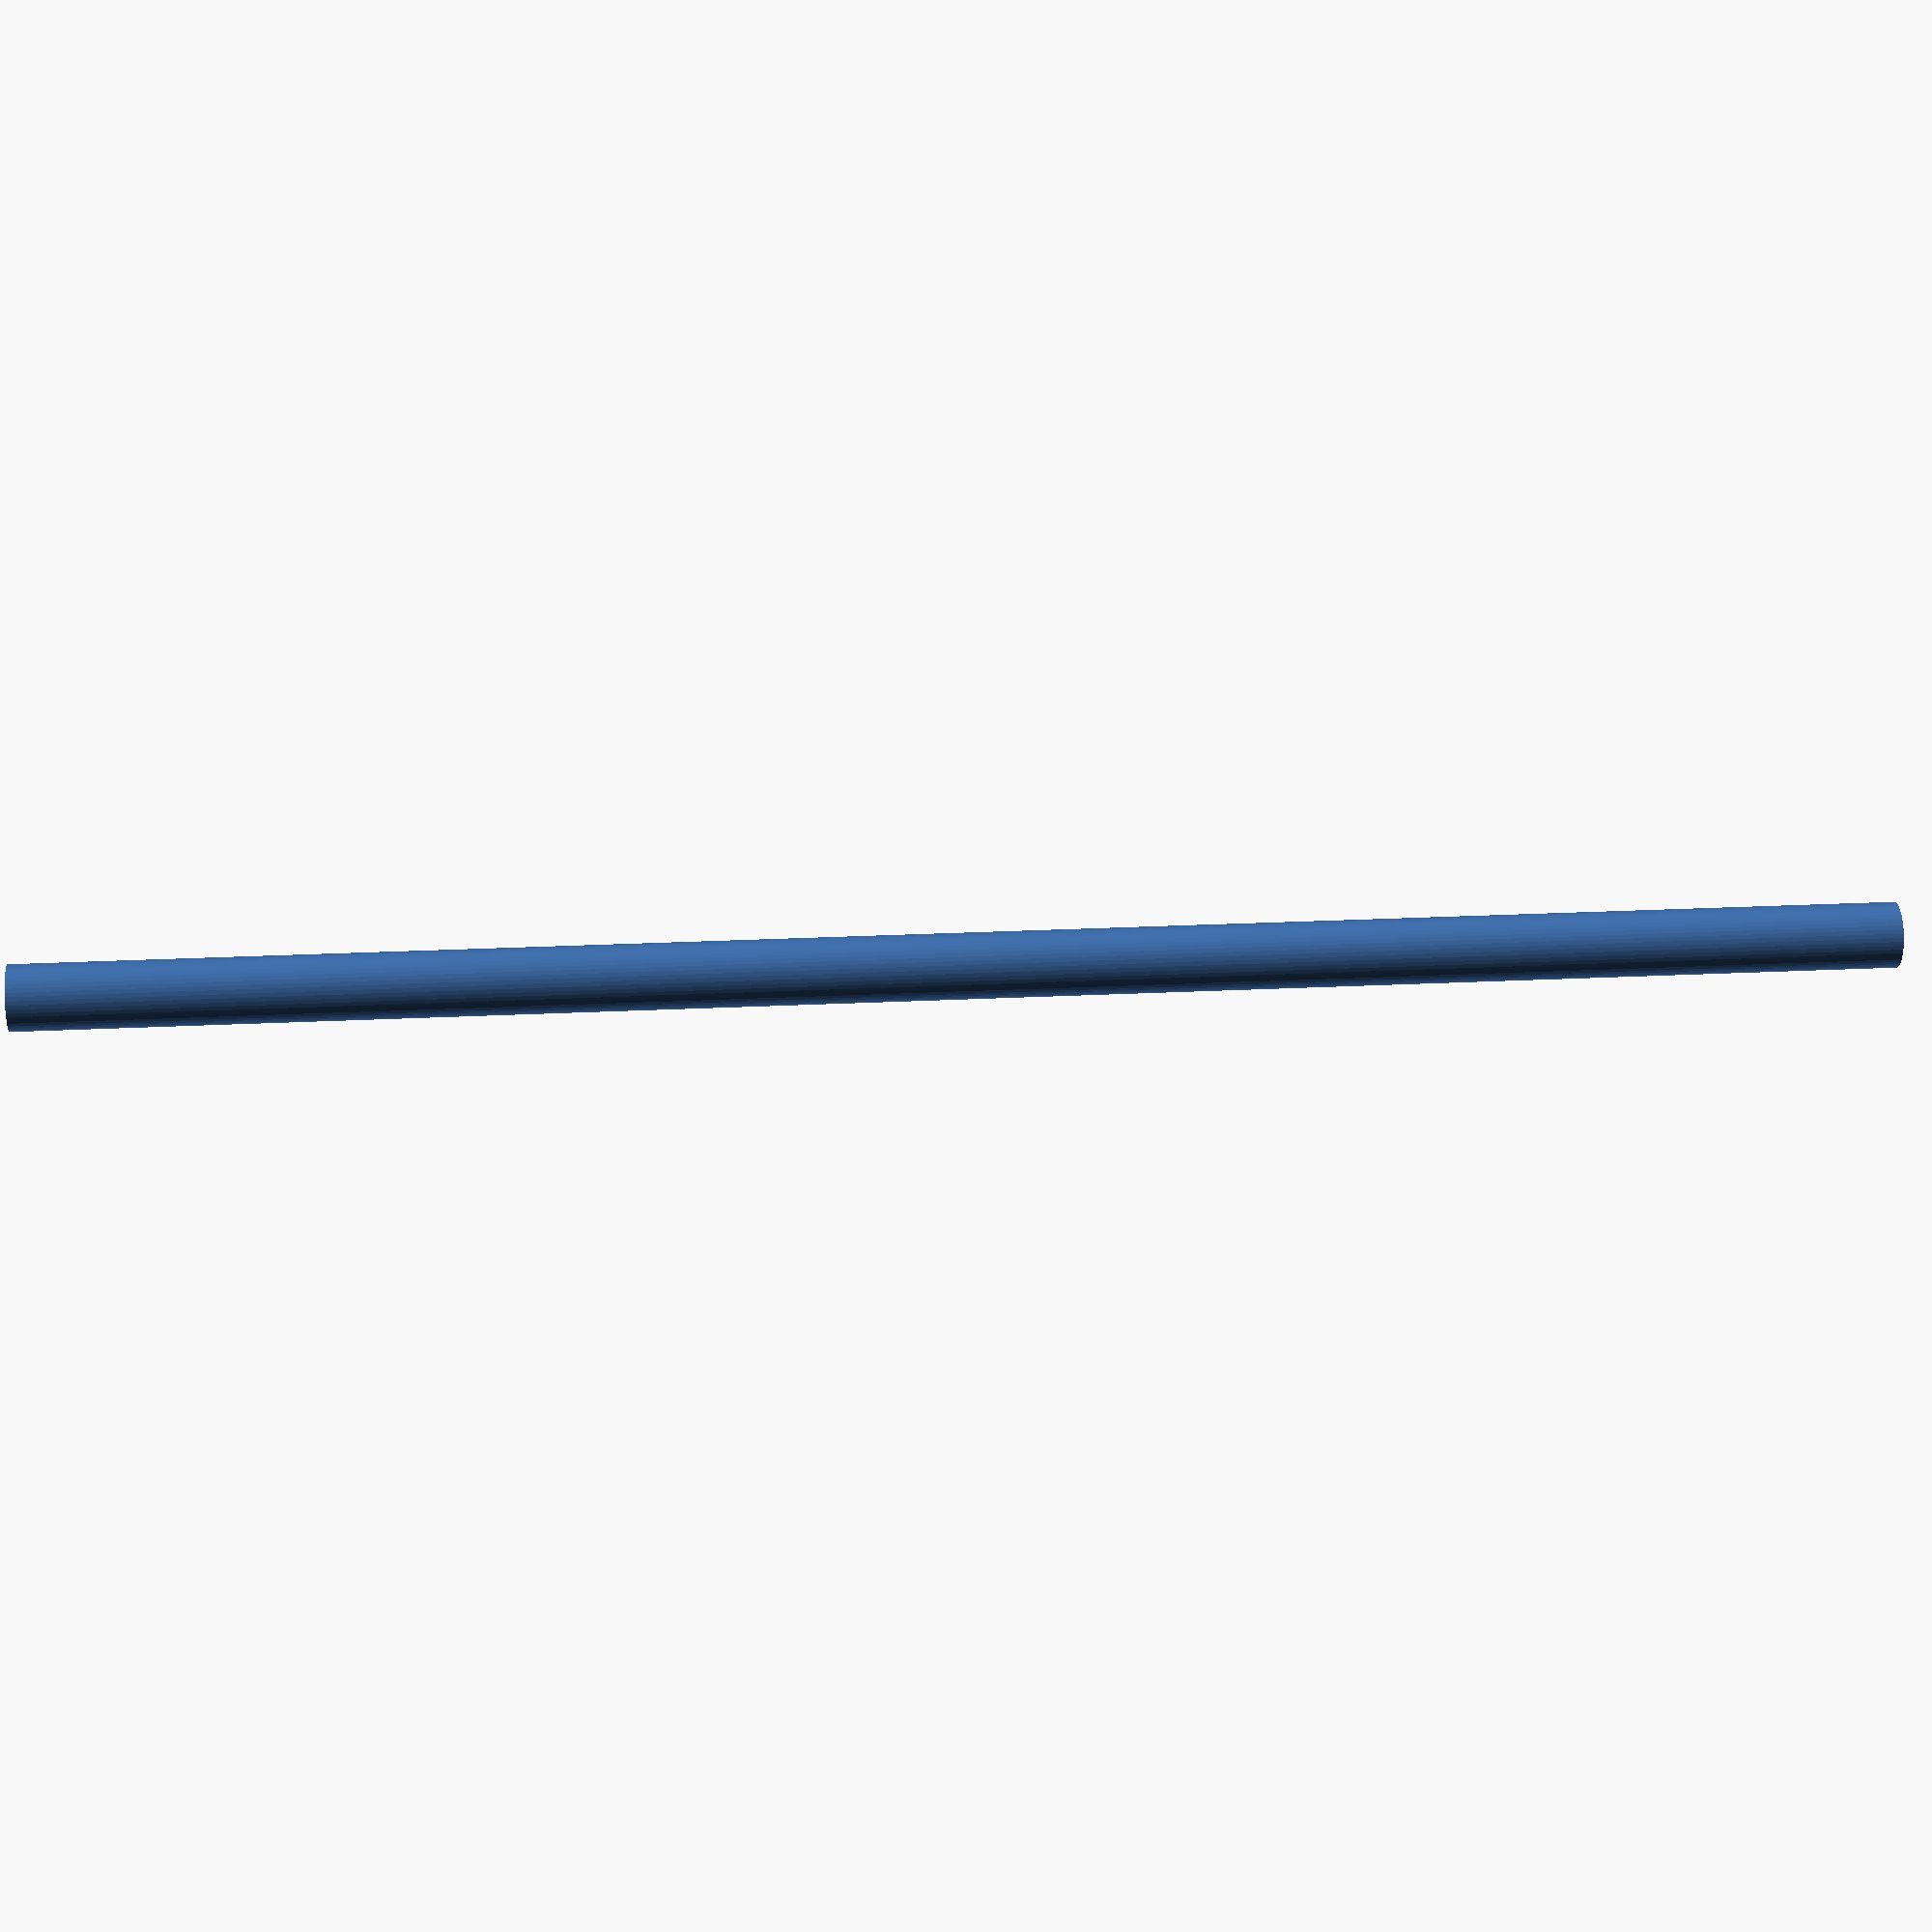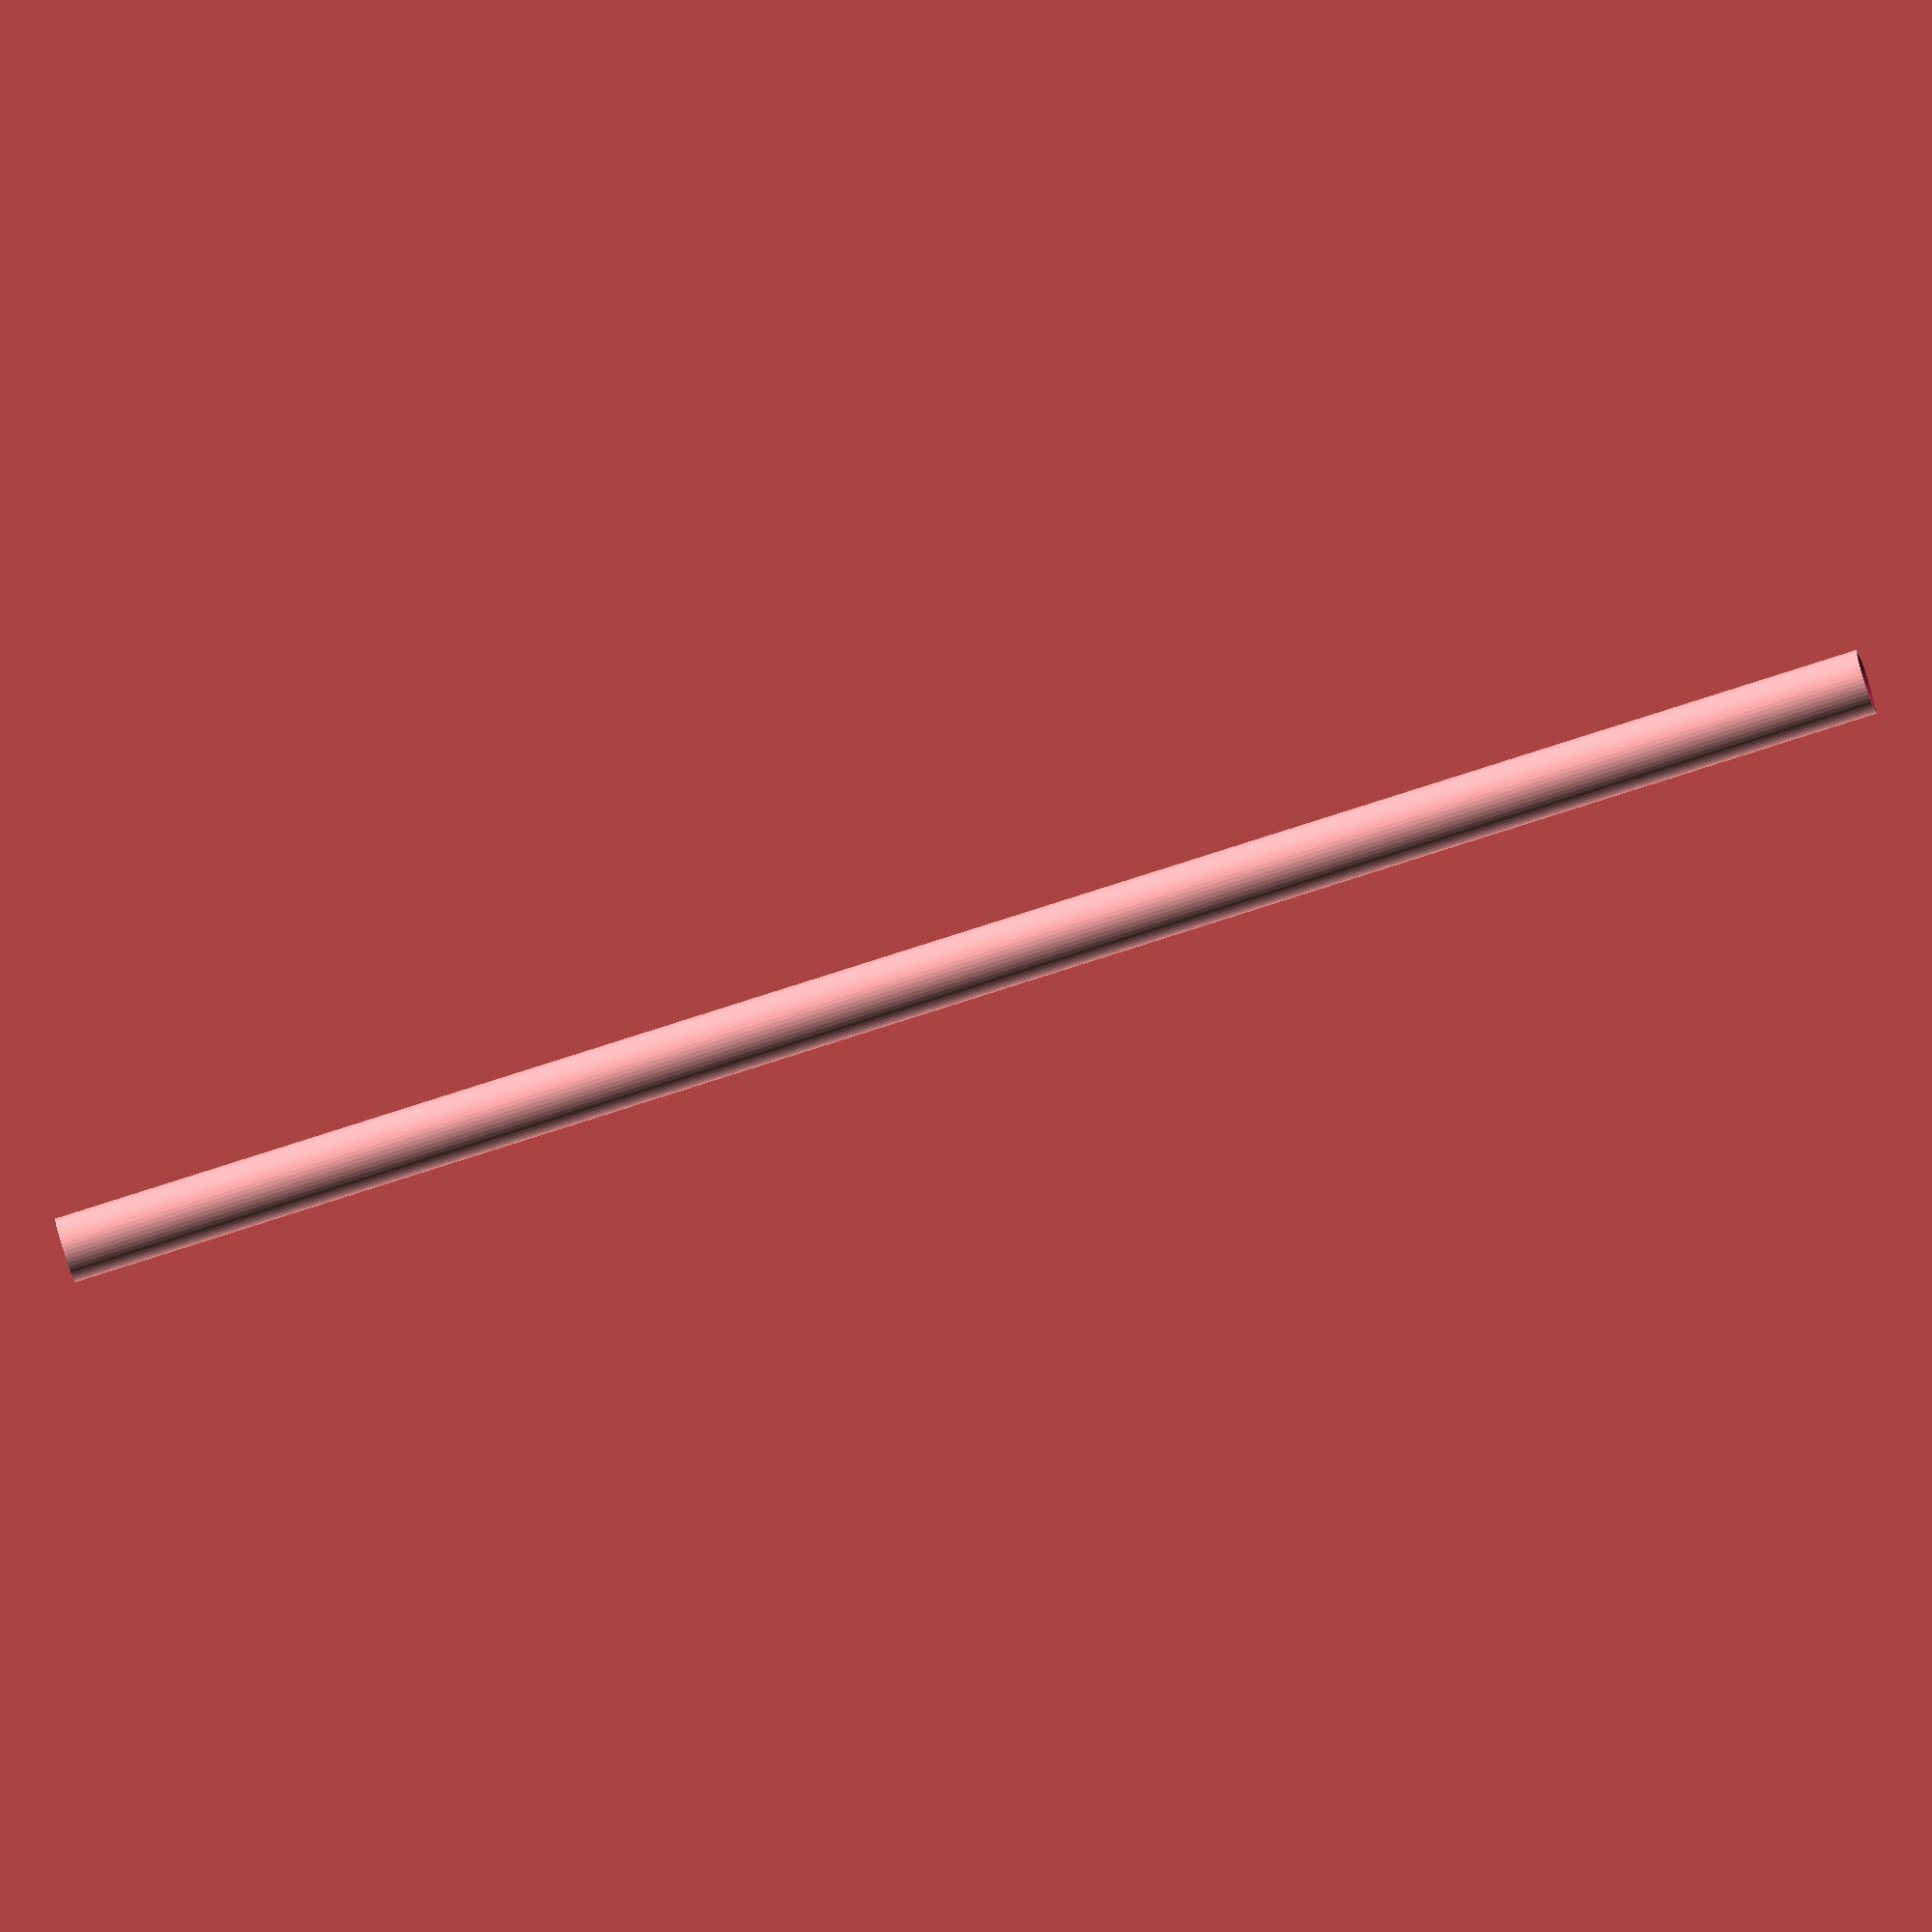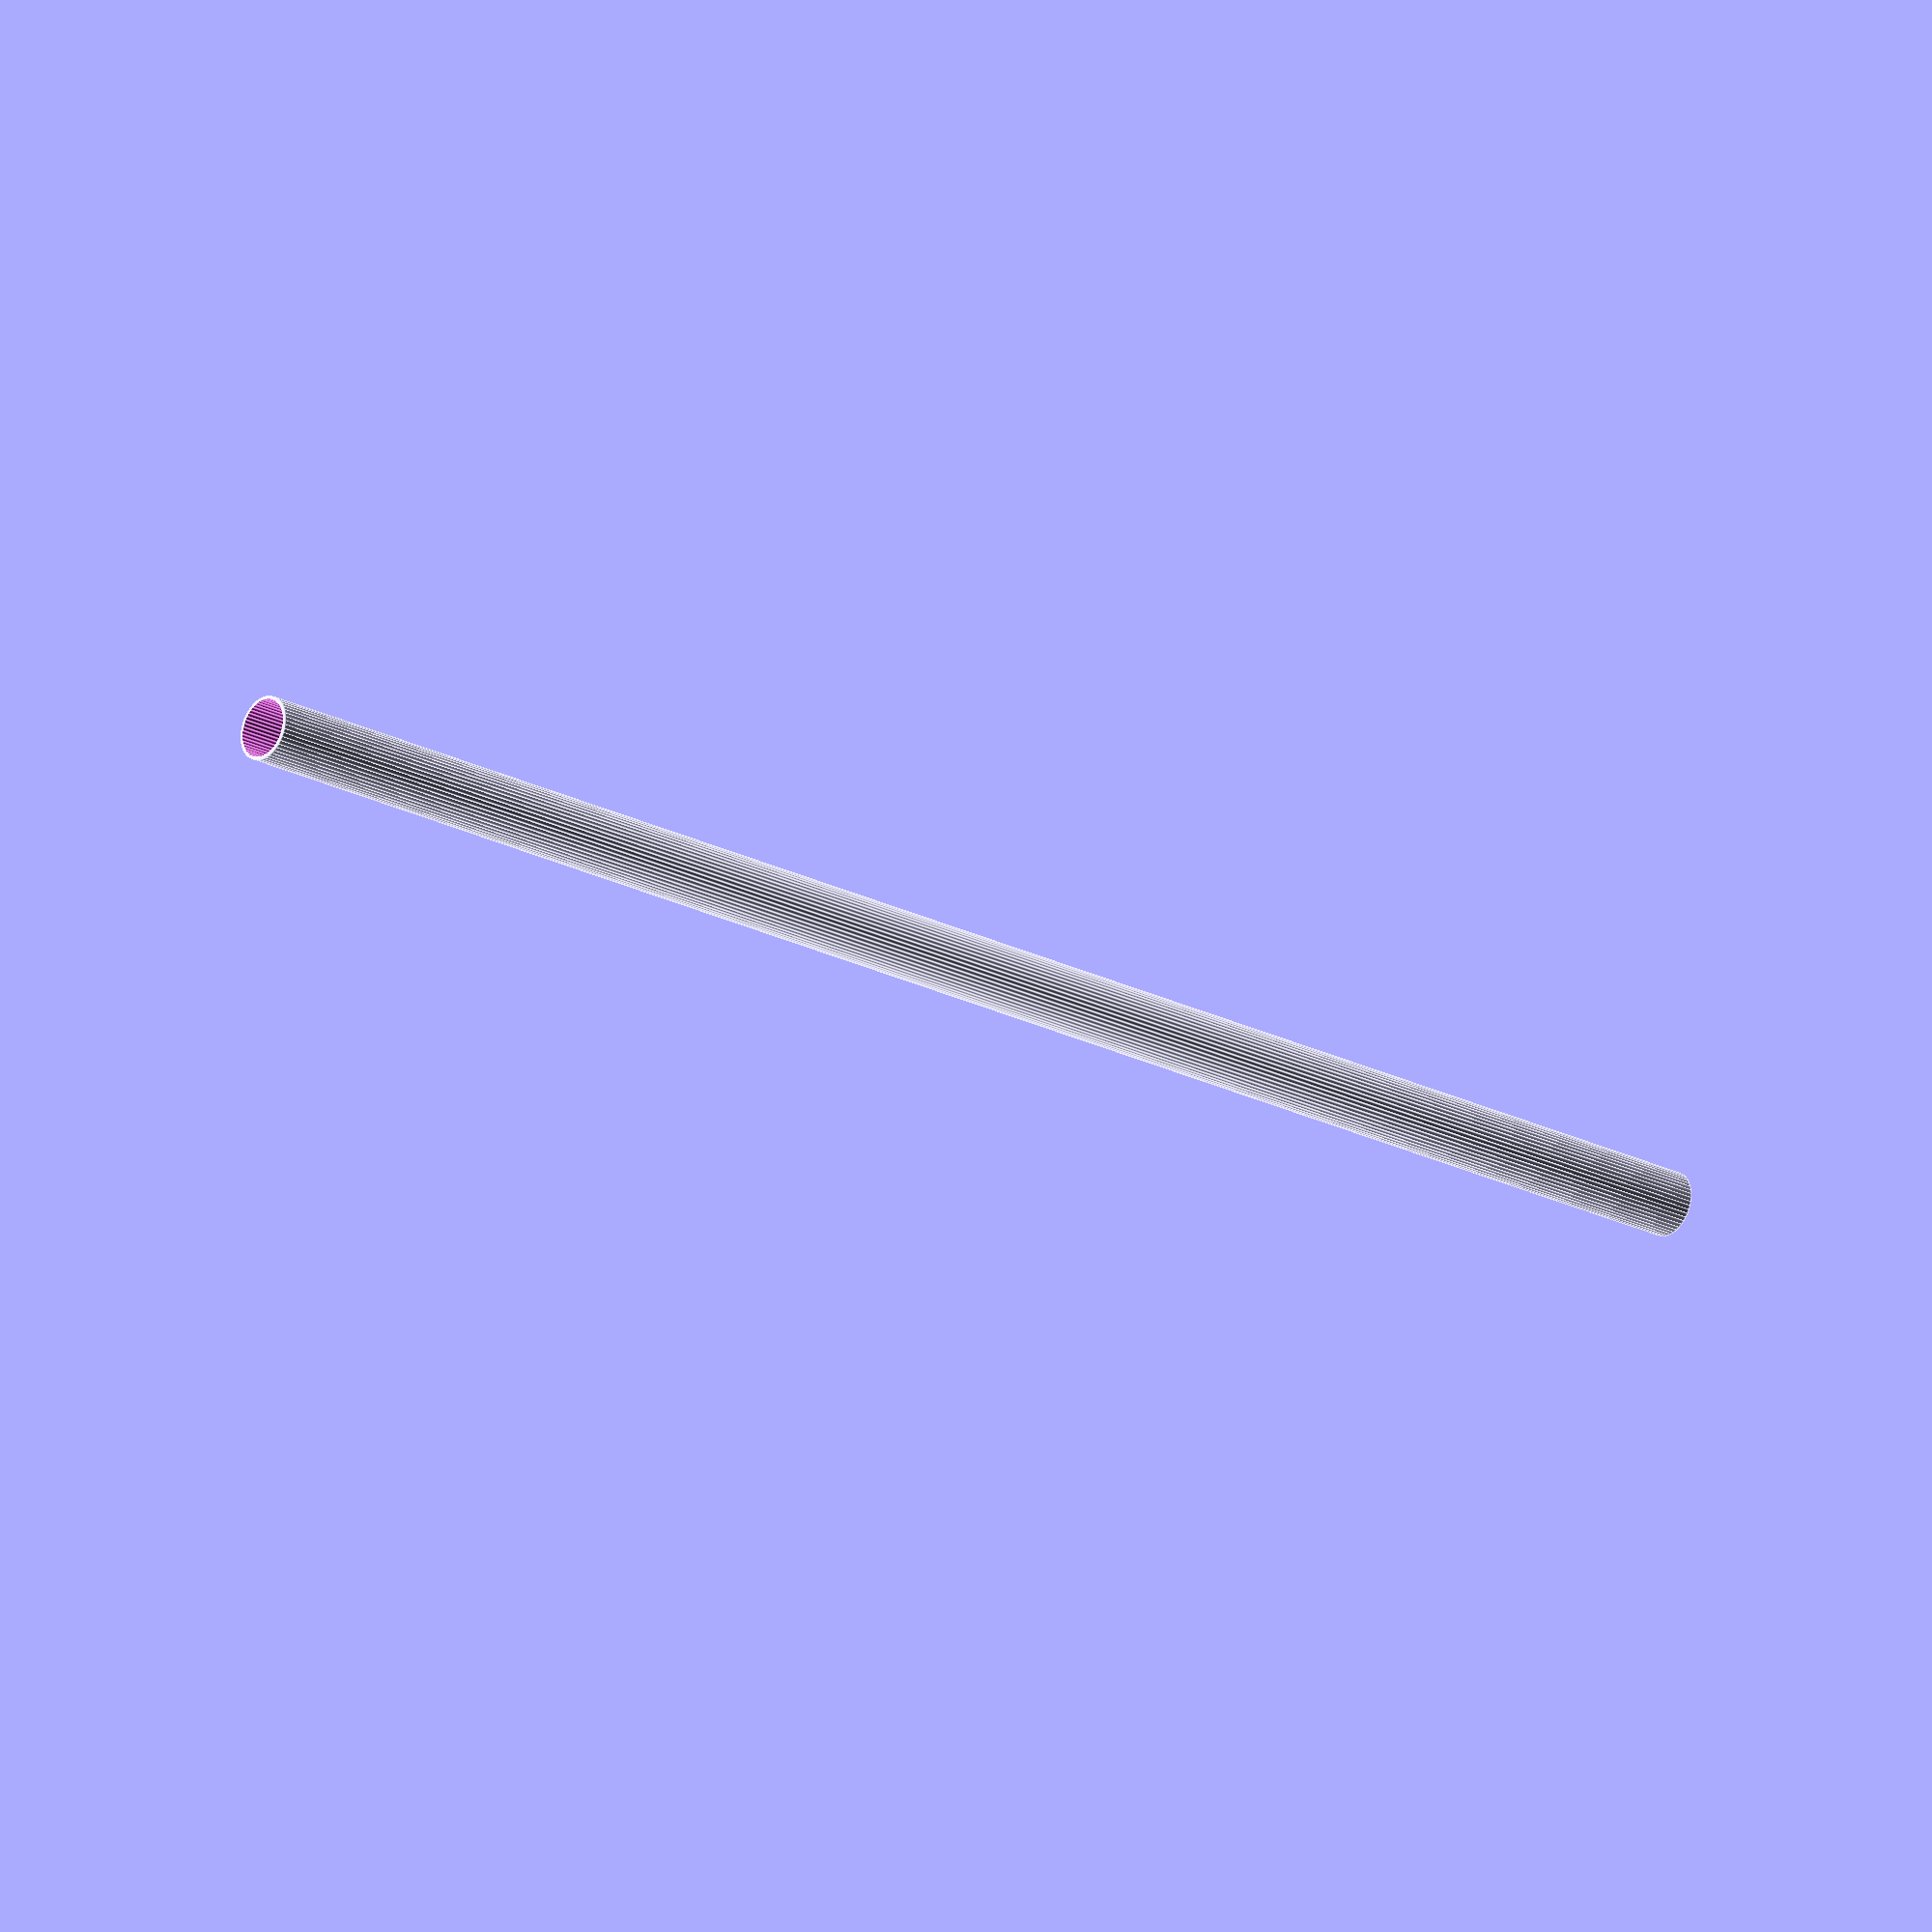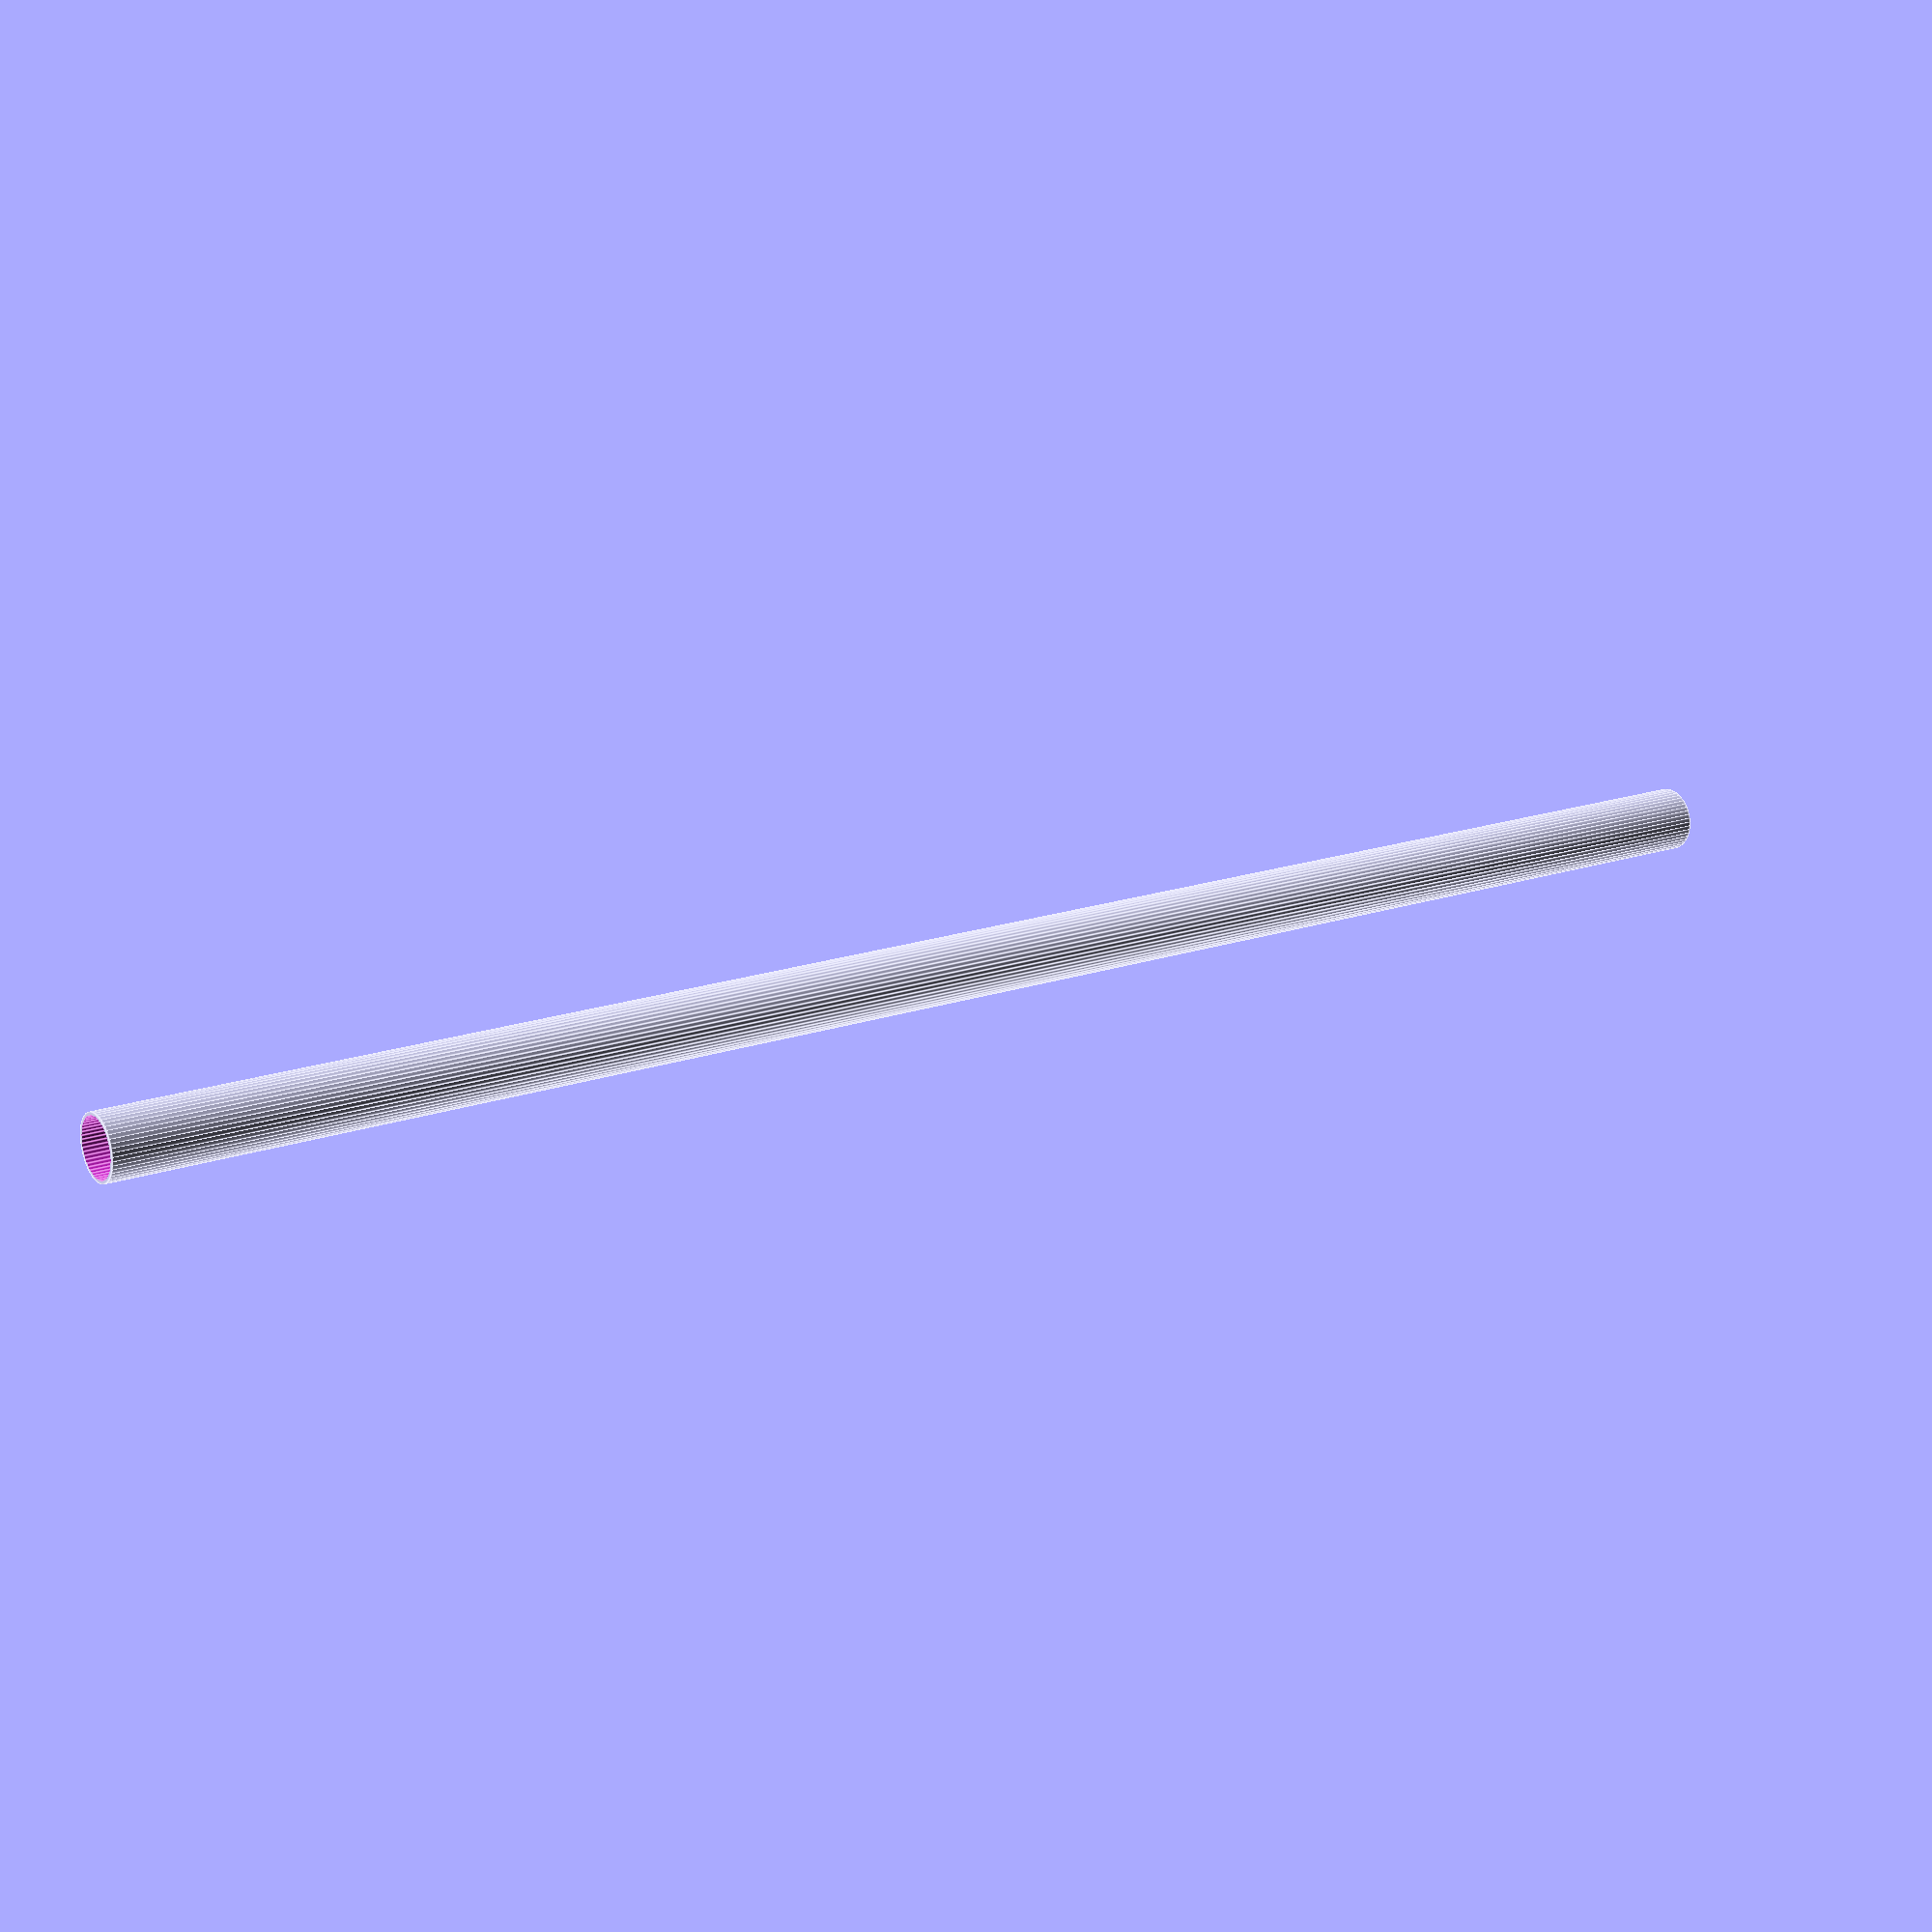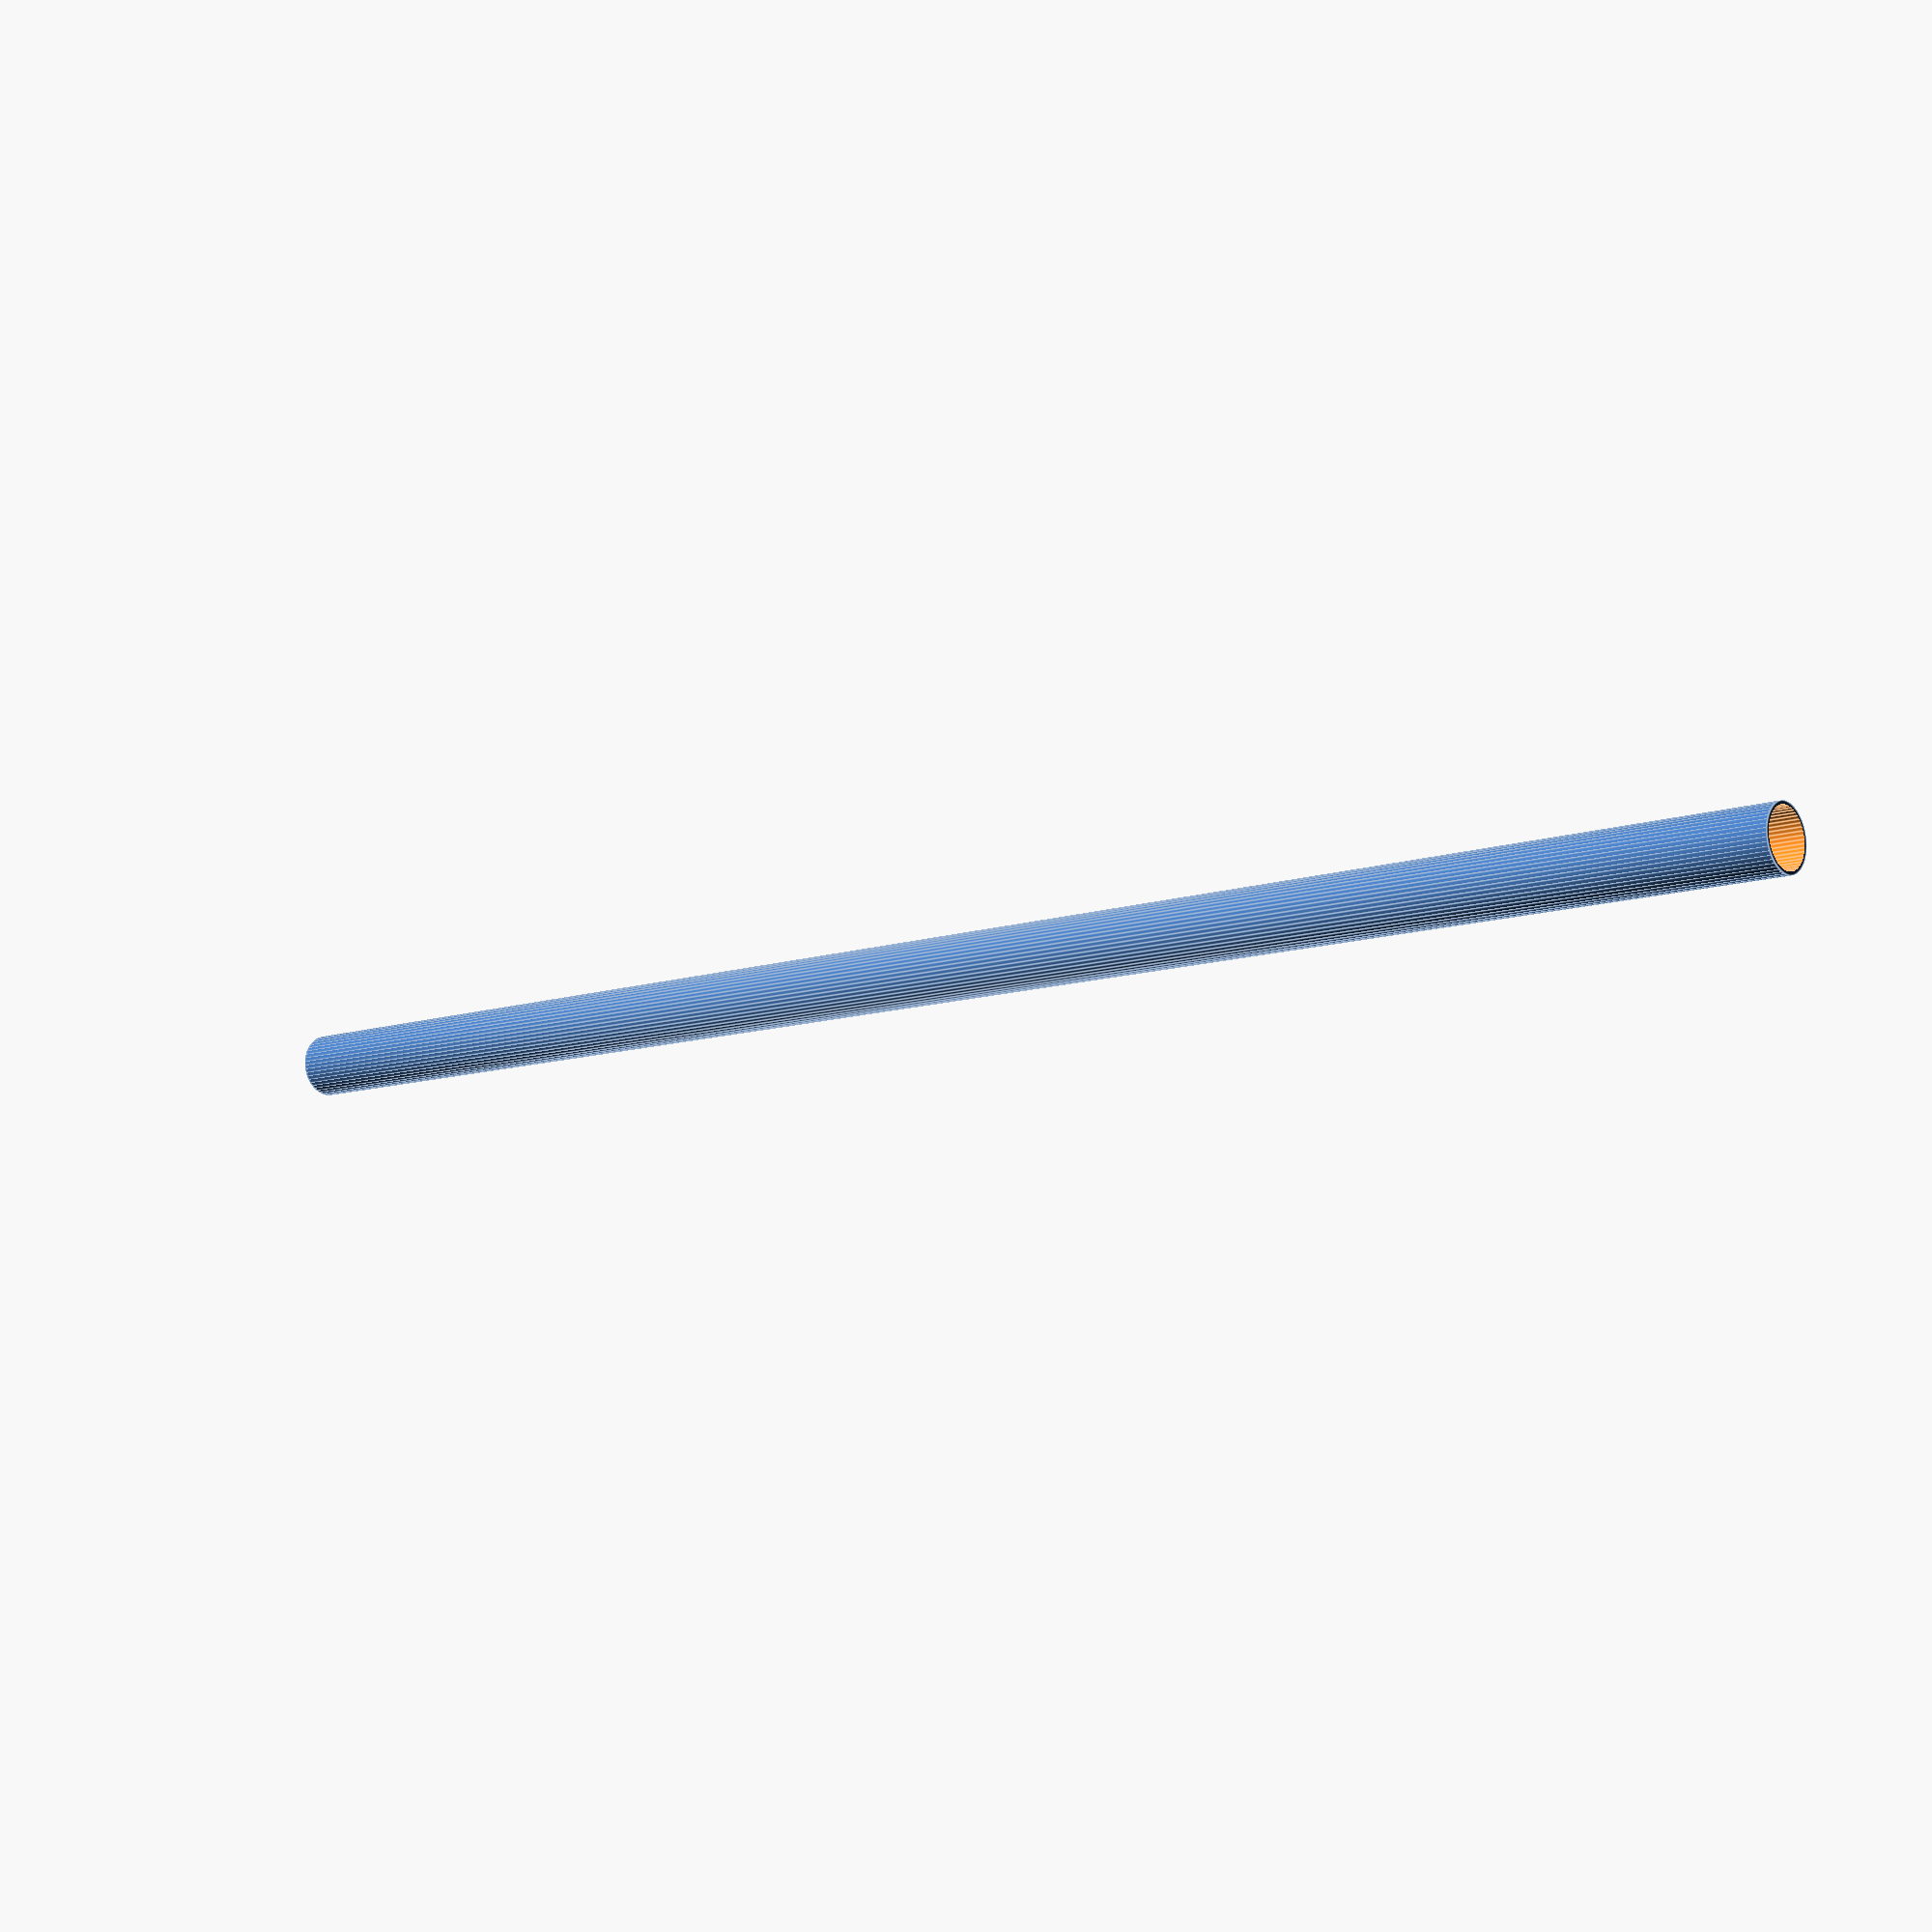
<openscad>
$fn = 50;


difference() {
	union() {
		translate(v = [0, 0, -42.5000000000]) {
			cylinder(h = 85, r = 1.5000000000);
		}
	}
	union() {
		translate(v = [0, 0, -100.0000000000]) {
			cylinder(h = 200, r = 1.3500000000);
		}
	}
}
</openscad>
<views>
elev=156.4 azim=248.4 roll=274.8 proj=p view=wireframe
elev=257.9 azim=237.7 roll=72.1 proj=o view=wireframe
elev=202.1 azim=233.6 roll=312.0 proj=o view=edges
elev=342.4 azim=339.1 roll=235.3 proj=p view=edges
elev=10.5 azim=86.8 roll=310.6 proj=p view=edges
</views>
